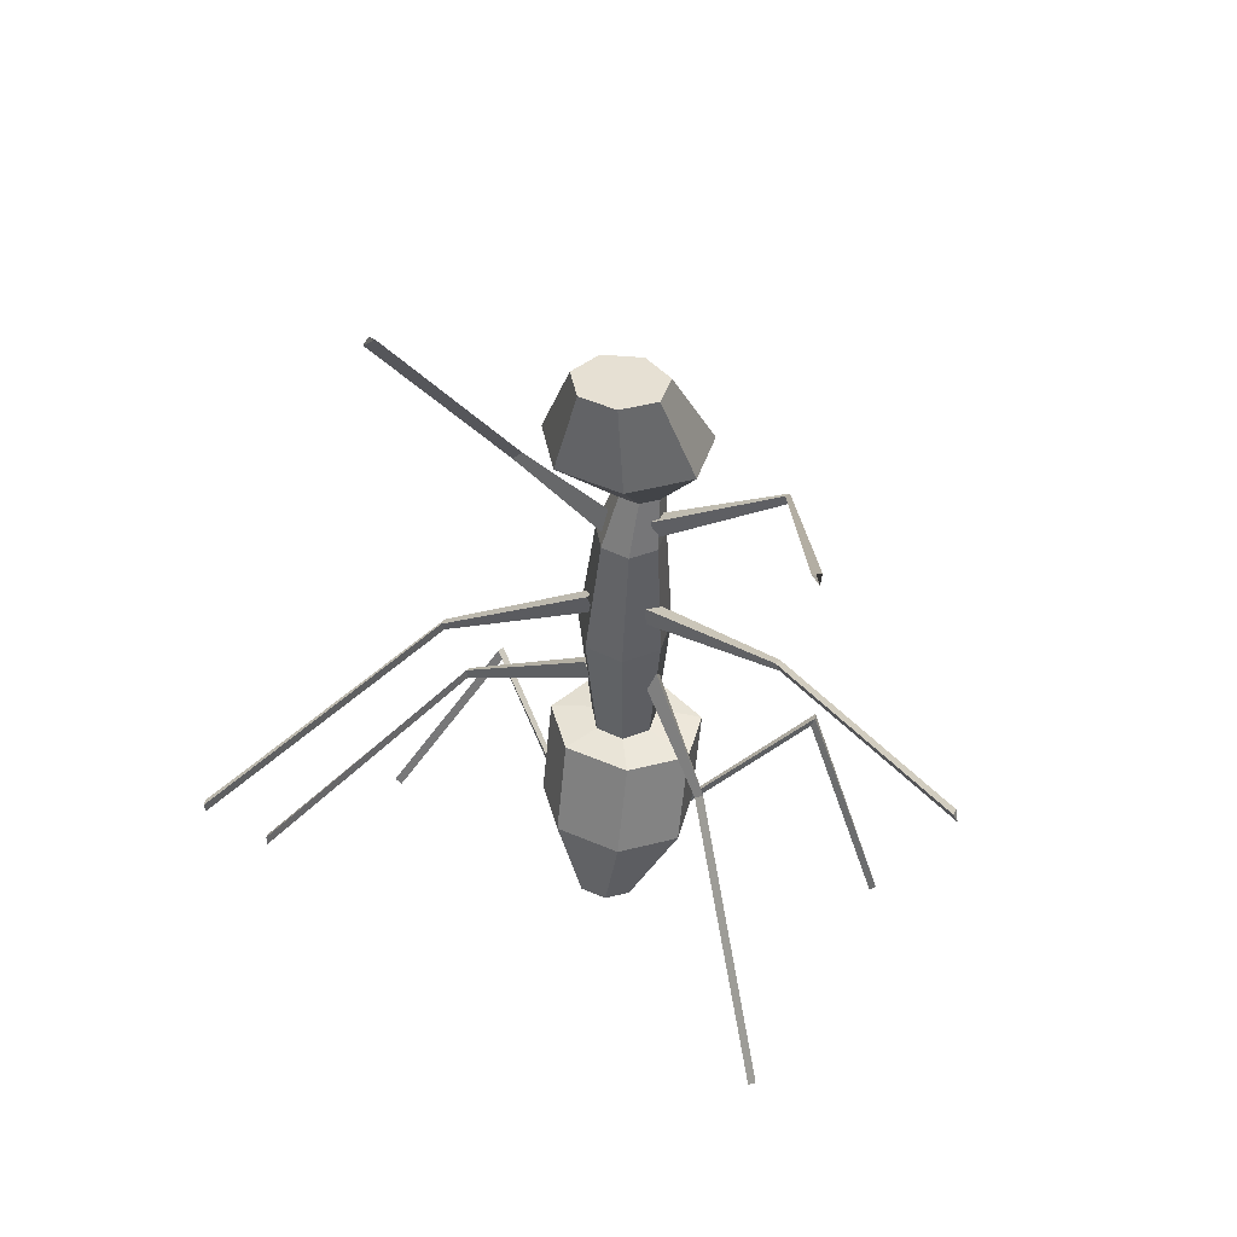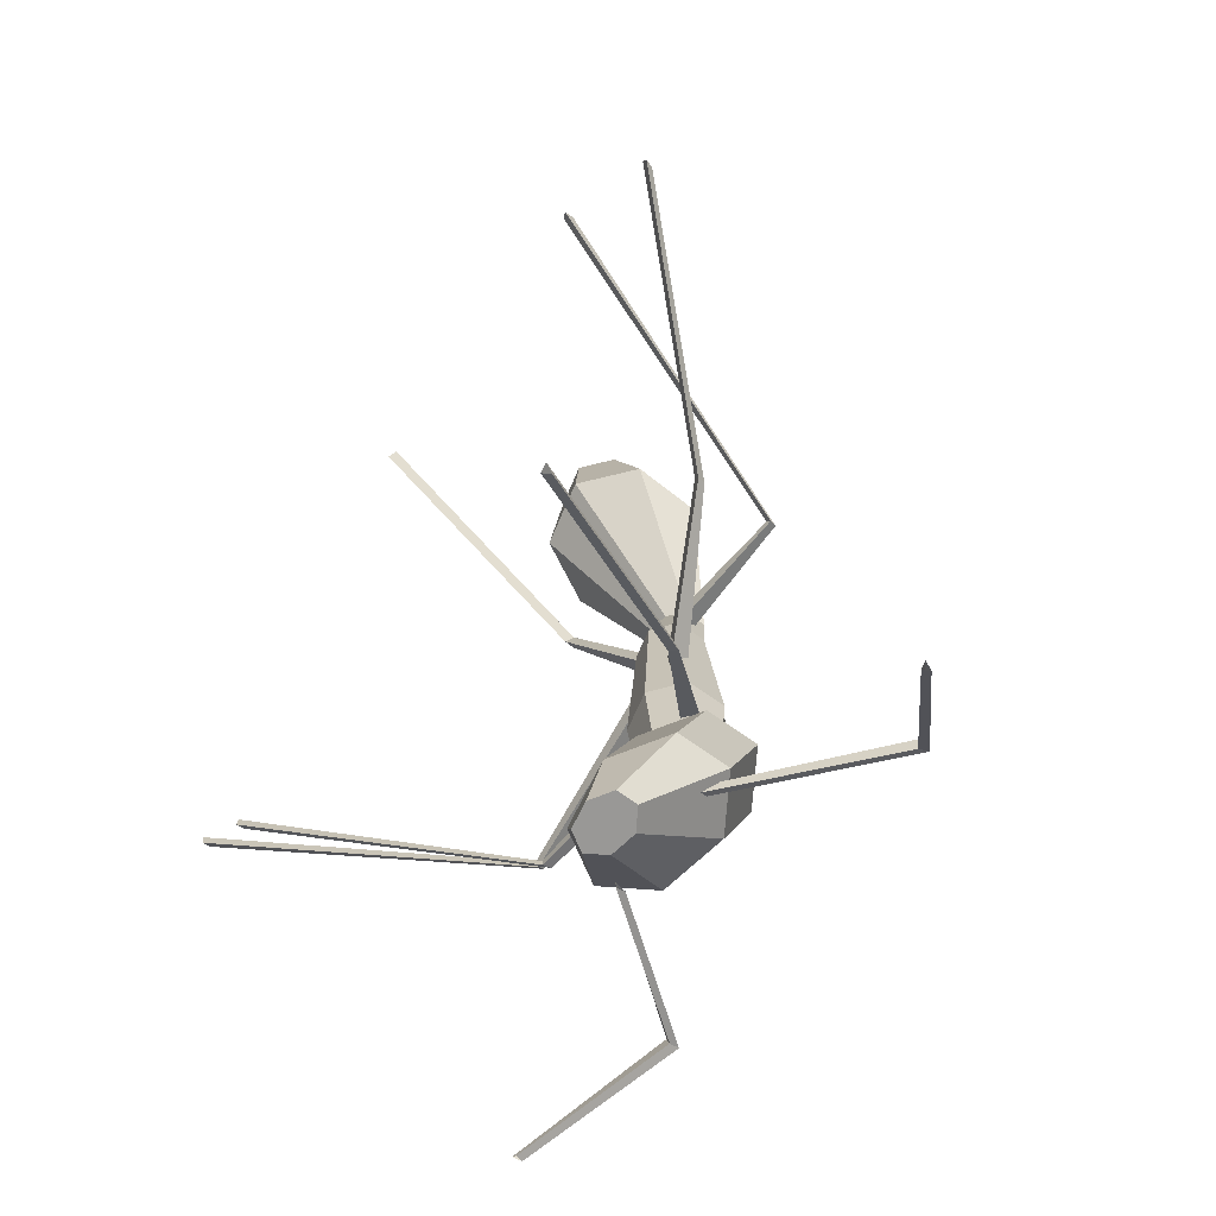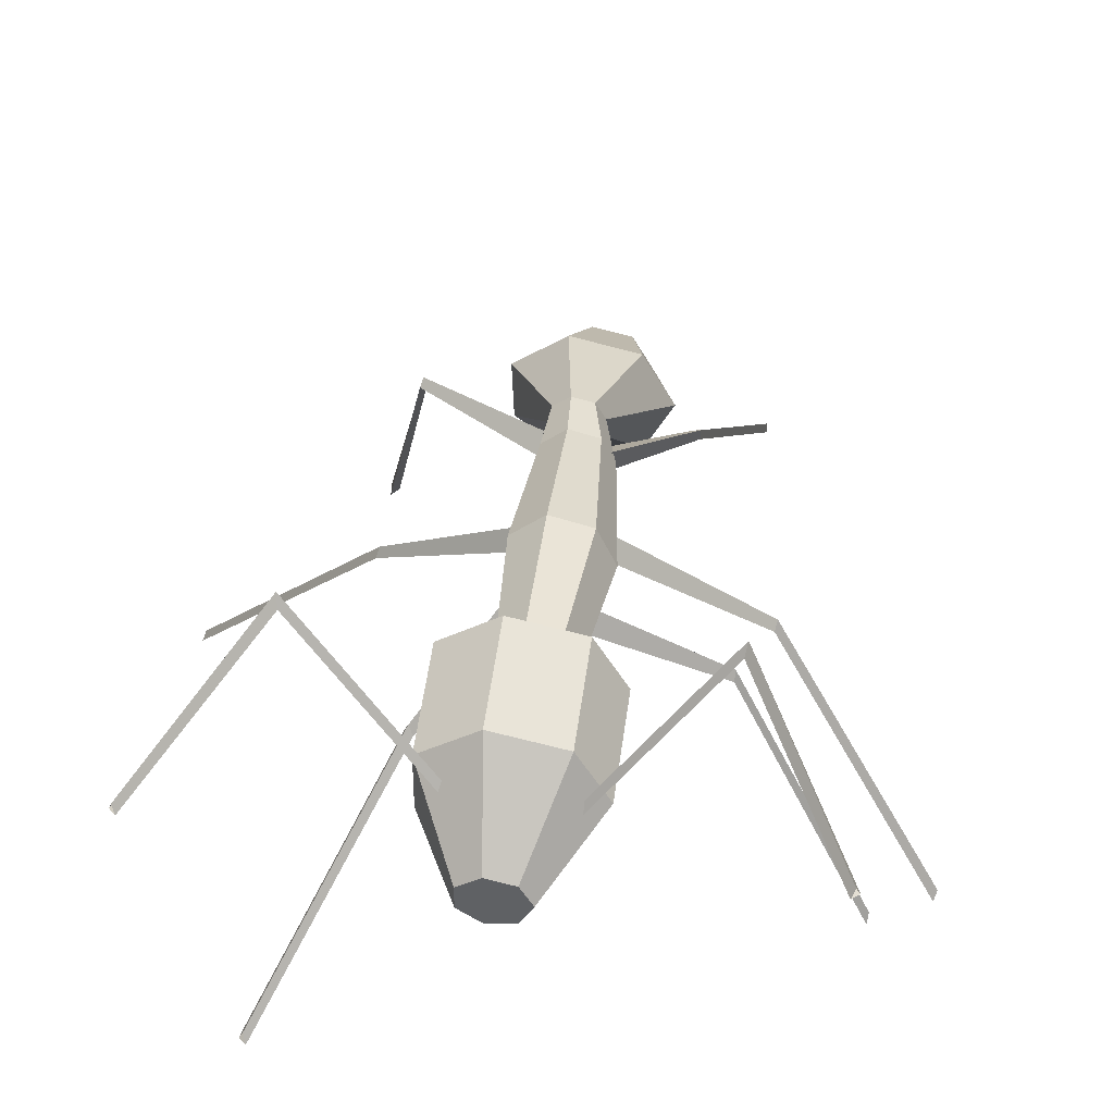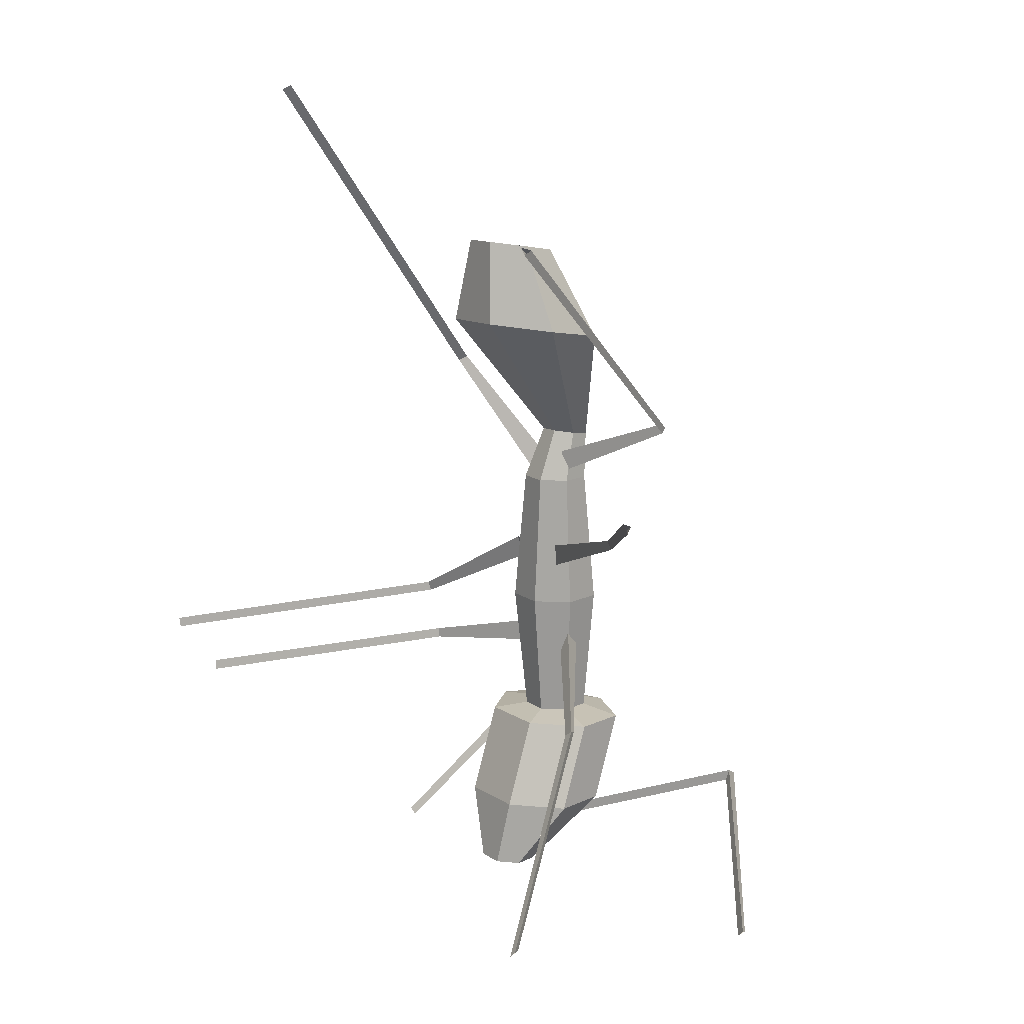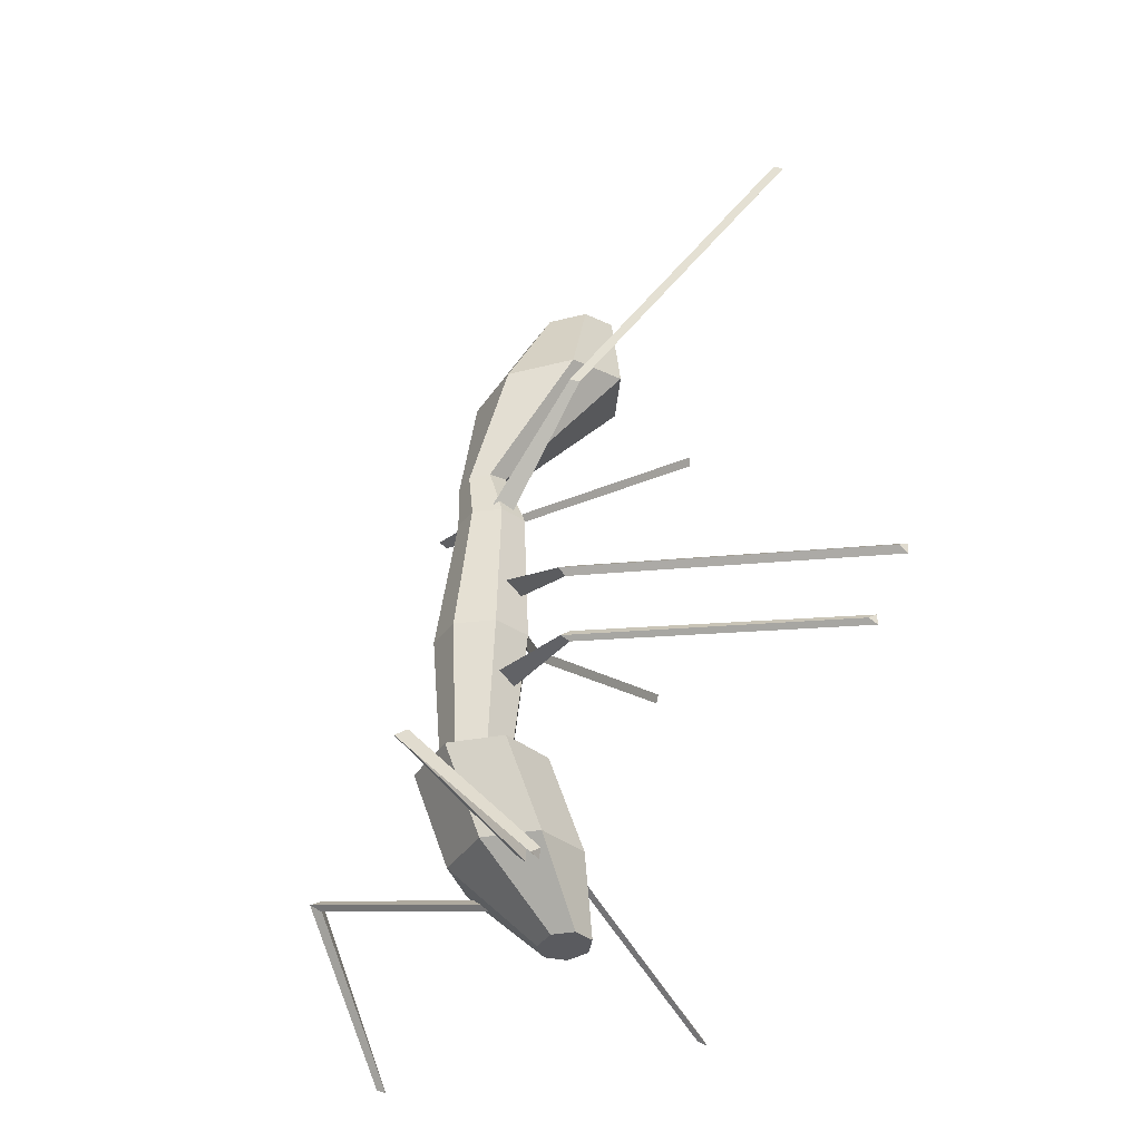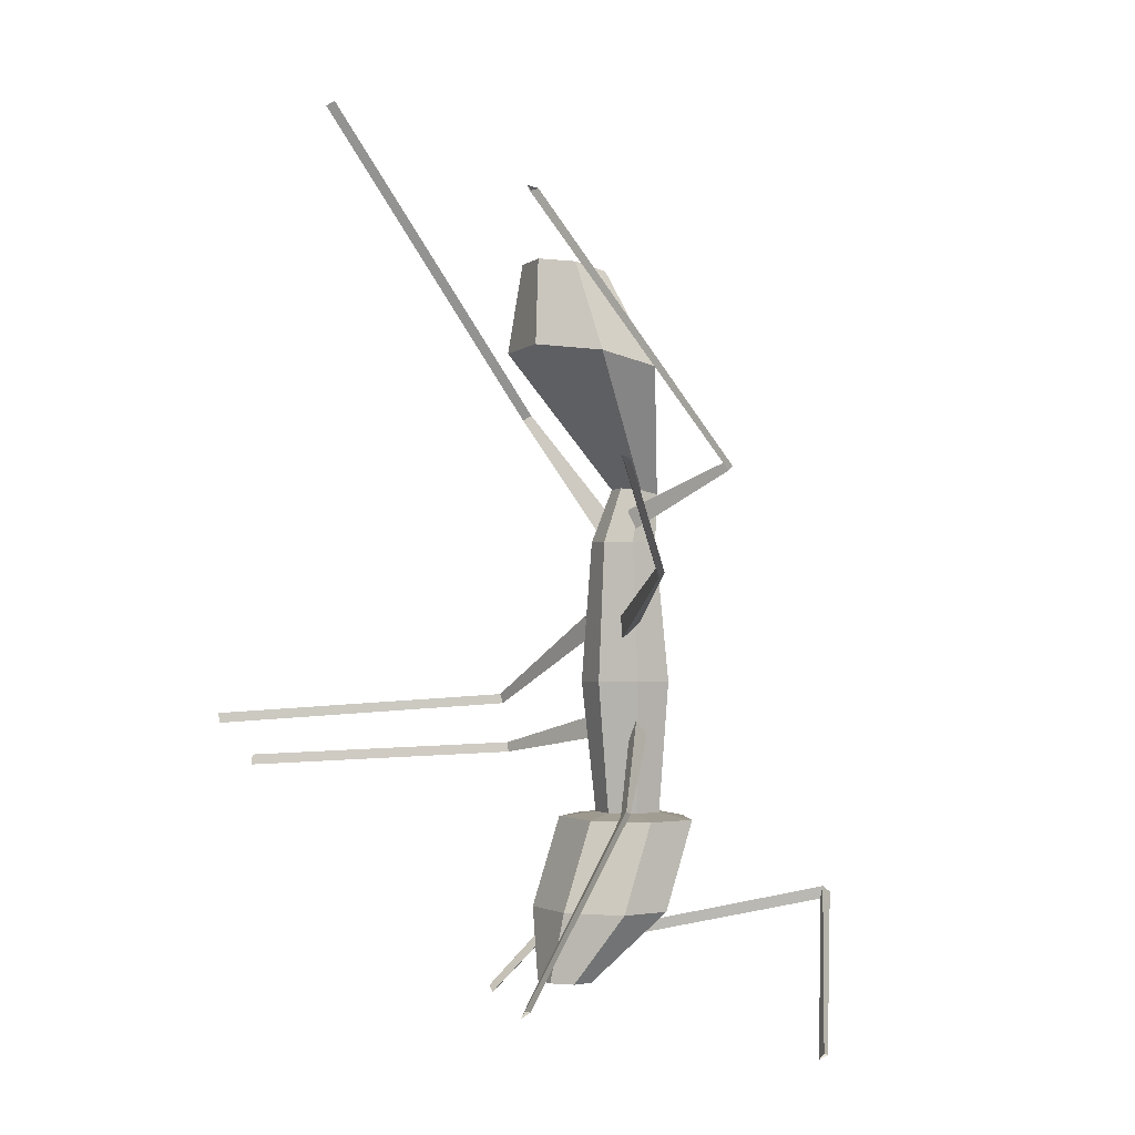
<metadata>
{"format":"obj","ext":"obj","renderer":"f3d","projection":"perspective","resolution":1024,"background":"white","views":[{"elev":47.4,"azim":15.9,"up":"+Z"},{"elev":-68.6,"azim":54.1,"up":"+Z"},{"elev":39.6,"azim":-171.0,"up":"+Y"},{"elev":14.0,"azim":43.8,"up":"+Z"},{"elev":-33.3,"azim":-106.9,"up":"+Z"},{"elev":-1.3,"azim":52.2,"up":"+Z"}]}
</metadata>
<code>
o Circle
v 0.7144 2.853 -2.637
v 0.7173 2.753 -2.579
v 0.7116 2.753 -2.695
v 2.037 4.276 -2.241
v 2.057 4.156 -2.174
v 2.018 4.156 -2.307
v 3 3.314 -3.684
v 3.033 3.232 -3.65
v 2.966 3.232 -3.717
v -0.3674 2.853 -2.637
v -0.3703 2.753 -2.579
v -0.3646 2.753 -2.695
v -1.513 4.276 -2.241
v -1.533 4.156 -2.174
v -1.493 4.156 -2.307
v -2.475 3.314 -3.684
v -2.509 3.232 -3.65
v -2.442 3.232 -3.717
v 0.5525 3.075 -0.5747
v 0.6021 2.876 -0.4595
v 0.4844 2.87 -0.6615
v 1.27 2.248 -1.395
v 1.31 2.16 -1.361
v 1.224 2.157 -1.423
v 2.4 0.1377 -3.029
v 2.446 0.04264 -3.005
v 2.369 0.04834 -3.081
v -0.07586 3.012 -0.579
v -0.1233 2.809 -0.4685
v -0.0634 2.811 -0.6889
v -1.329 2.723 -0.8394
v -1.342 2.633 -0.7843
v -1.326 2.632 -0.8886
v -2.59 0.2083 -0.9471
v -2.573 0.119 -0.8882
v -2.576 0.1129 -0.9962
v 0.5058 2.956 0.4752
v 0.4694 2.754 0.5826
v 0.5076 2.754 0.3545
v 2.022 2.065 1.024
v 1.996 1.973 1.066
v 2.042 1.976 0.9717
v 4.003 0.01684 1.944
v 3.992 -0.08148 1.988
v 4.035 -0.07066 1.889
v -0.01746 2.927 0.531
v -0.06417 2.717 0.6052
v -0.002763 2.743 0.388
v -1.611 2.83 -0.293
v -1.617 2.731 -0.2626
v -1.595 2.754 -0.3636
v -3.157 0.1147 -0.5003
v -3.134 0.01875 -0.456
v -3.129 0.03135 -0.5634
v 0.4763 3.011 1.61
v 0.548 2.814 1.718
v 0.5596 2.831 1.484
v 1.803 3.157 2.121
v 1.777 3.068 2.162
v 1.829 3.075 2.075
v 2.698 0.00279 4.477
v 2.624 -0.06811 4.51
v 2.702 -0.09979 4.443
v 0.0479 3.066 1.394
v 0.1943 2.97 1.552
v 0.1255 2.846 1.363
v -0.6379 2.421 2.706
v -0.559 2.371 2.755
v -0.6326 2.316 2.705
v -1.033 0.1862 5.884
v -0.9544 0.1237 5.924
v -1.043 0.07853 5.881
v -0.3392 2.294 3.219
v -0.03591 2.914 3.11
v 0.6456 3.067 3.083
v 1.192 2.638 3.159
v 1.192 1.949 3.28
v 0.6456 1.52 3.356
v -0.03591 1.673 3.329
v 0.01351 2.047 4.167
v 0.184 2.395 4.106
v 0.5672 2.481 4.091
v 0.8744 2.24 4.133
v 0.8744 1.853 4.202
v 0.5672 1.612 4.244
v 0.184 1.698 4.229
v 0.127 3.045 1.905
v 0.222 3.239 1.871
v 0.4355 3.287 1.863
v 0.6068 3.153 1.886
v 0.6068 2.937 1.924
v 0.4355 2.802 1.948
v 0.222 2.85 1.94
v -0.03729 2.955 1.381
v 0.09501 3.23 1.381
v 0.3923 3.298 1.381
v 0.6307 3.108 1.381
v 0.6307 2.803 1.381
v 0.3923 2.613 1.381
v 0.09501 2.68 1.381
v -0.2541 3.053 -0.08739
v -0.07294 3.429 -0.08739
v 0.3342 3.522 -0.08739
v 0.6607 3.262 -0.08739
v 0.6607 2.844 -0.08739
v 0.3342 2.584 -0.08739
v -0.07294 2.677 -0.08739
v -0.1352 3.086 -1.469
v -0.002872 3.36 -1.469
v 0.2944 3.428 -1.469
v 0.5328 3.238 -1.469
v 0.5328 2.933 -1.469
v 0.2944 2.743 -1.469
v -0.002872 2.811 -1.469
v -0.5616 3.015 -1.522
v -0.2517 3.519 -1.522
v 0.4445 3.643 -1.522
v 1.003 3.295 -1.522
v 1.003 2.736 -1.522
v 0.4445 2.388 -1.522
v -0.2517 2.512 -1.522
v -0.5616 2.665 -2.451
v -0.2517 3.168 -2.451
v 0.4445 3.292 -2.451
v 1.003 2.944 -2.451
v 1.003 2.386 -2.451
v 0.4445 2.037 -2.451
v -0.2517 2.162 -2.451
v -0.06645 2.193 -3.176
v 0.05697 2.394 -3.176
v 0.3343 2.443 -3.176
v 0.5567 2.305 -3.176
v 0.5567 2.082 -3.176
v 0.3343 1.944 -3.176
v 0.05697 1.993 -3.176
f 1 3 6 4
f 1 2 5 4
f 6 5 2 3
f 8 7 4 5
f 9 8 5 6
f 9 7 4 6
f 15 13 10 12
f 14 13 10 11
f 15 14 11 12
f 17 16 13 14
f 18 17 14 15
f 18 16 13 15
f 23 22 19 20
f 24 23 20 21
f 24 22 19 21
f 26 25 22 23
f 27 26 23 24
f 27 25 22 24
f 32 31 28 29
f 33 32 29 30
f 33 31 28 30
f 35 34 31 32
f 36 35 32 33
f 36 34 31 33
f 41 40 37 38
f 42 41 38 39
f 42 40 37 39
f 44 43 40 41
f 45 44 41 42
f 45 43 40 42
f 50 49 46 47
f 51 50 47 48
f 51 49 46 48
f 53 52 49 50
f 54 53 50 51
f 54 52 49 51
f 59 58 55 56
f 60 59 56 57
f 60 58 55 57
f 62 61 58 59
f 63 62 59 60
f 63 61 58 60
f 68 67 64 65
f 69 68 65 66
f 69 67 64 66
f 71 70 67 68
f 72 71 68 69
f 72 70 67 69
f 84 83 76 77
f 86 85 78 79
f 81 80 73 74
f 83 82 75 76
f 85 84 77 78
f 86 80 73 79
f 82 81 74 75
f 81 86 80
f 81 82 86
f 82 85 86
f 82 83 85
f 83 84 85
f 77 76 90 91
f 79 78 92 93
f 74 73 87 88
f 76 75 89 90
f 78 77 91 92
f 79 73 87 93
f 75 74 88 89
f 92 91 98 99
f 93 87 94 100
f 89 88 95 96
f 91 90 97 98
f 93 92 99 100
f 88 87 94 95
f 90 89 96 97
f 97 96 103 104
f 99 98 105 106
f 100 94 101 107
f 96 95 102 103
f 98 97 104 105
f 100 99 106 107
f 95 94 101 102
f 107 106 113 114
f 102 101 108 109
f 104 103 110 111
f 106 105 112 113
f 107 101 108 114
f 103 102 109 110
f 105 104 111 112
f 112 111 118 119
f 114 113 120 121
f 109 108 115 116
f 111 110 117 118
f 113 112 119 120
f 114 108 115 121
f 110 109 116 117
f 121 115 122 128
f 117 116 123 124
f 119 118 125 126
f 121 120 127 128
f 116 115 122 123
f 118 117 124 125
f 120 119 126 127
f 125 124 131 132
f 127 126 133 134
f 128 122 129 135
f 124 123 130 131
f 126 125 132 133
f 128 127 134 135
f 123 122 129 130
f 130 129 135
f 131 130 135
f 131 135 134
f 131 134 132
f 134 133 132

</code>
